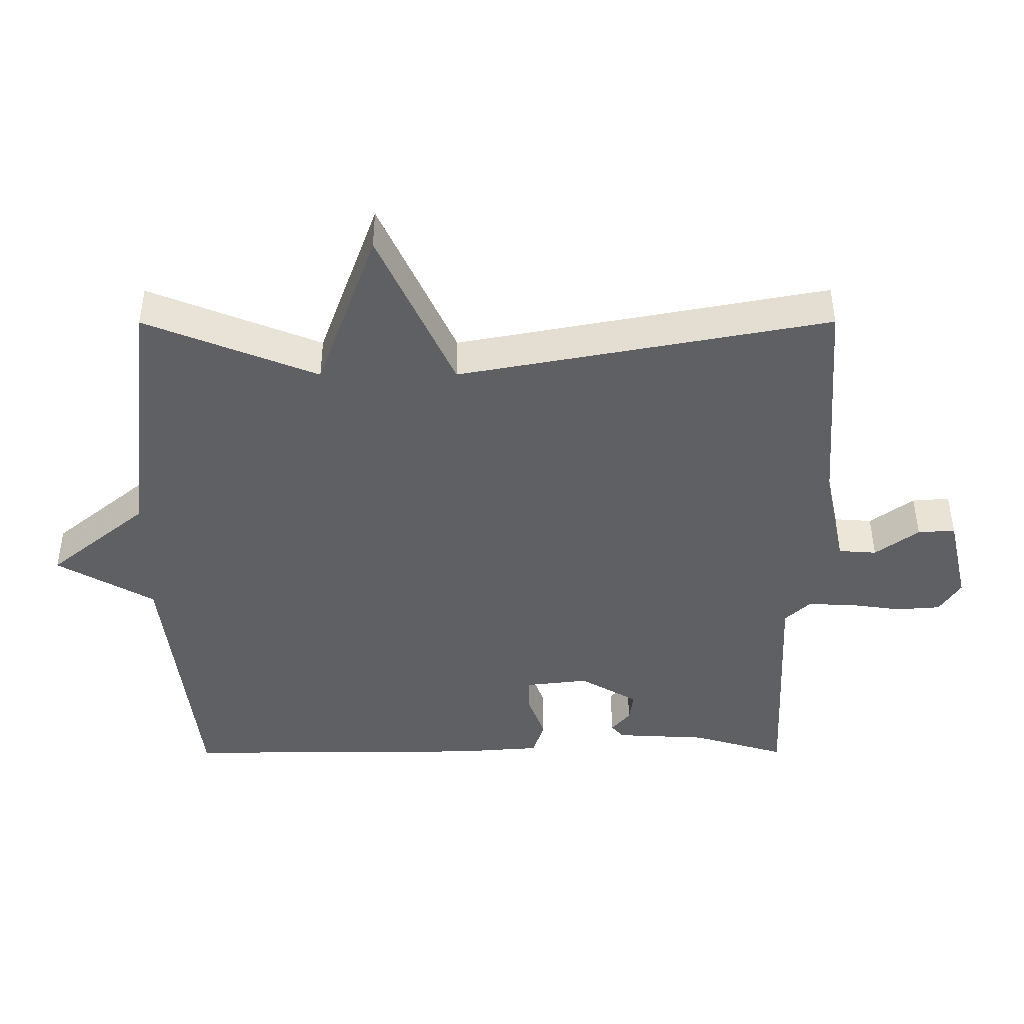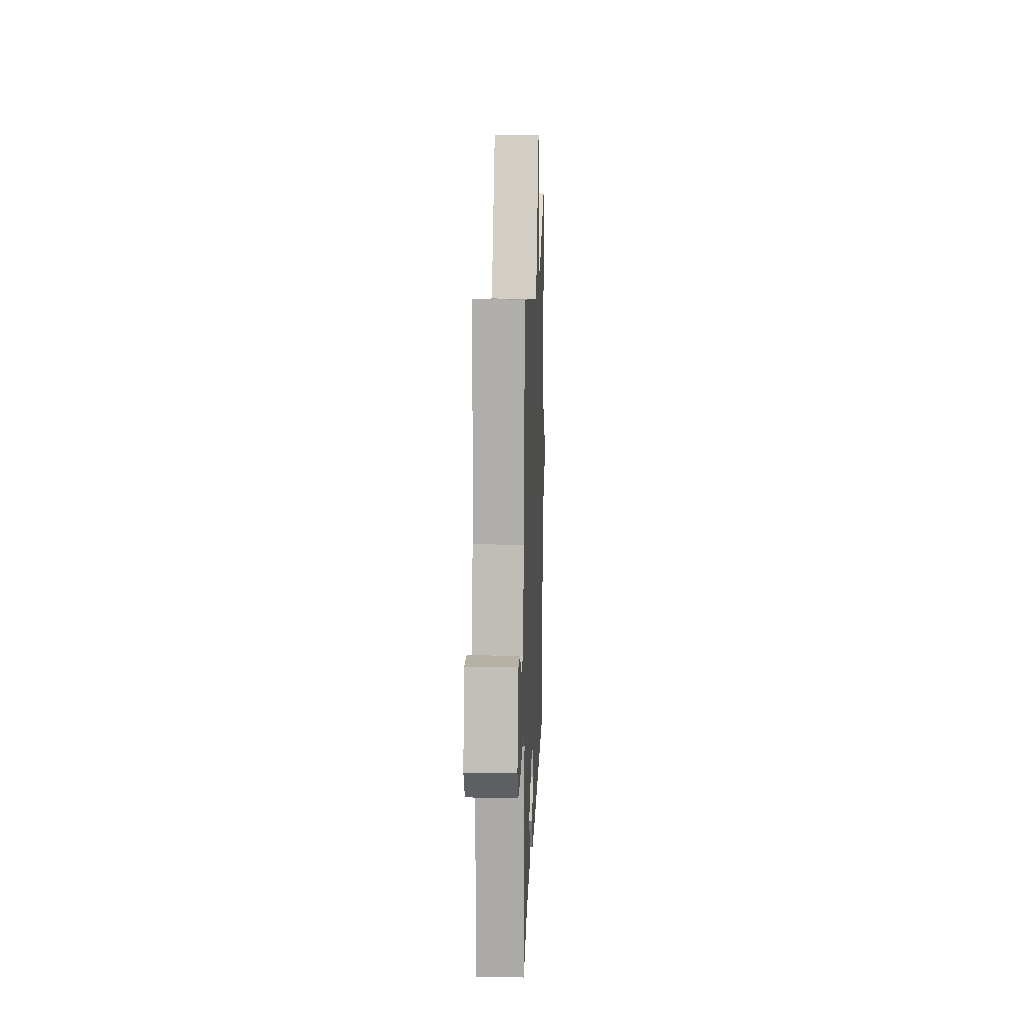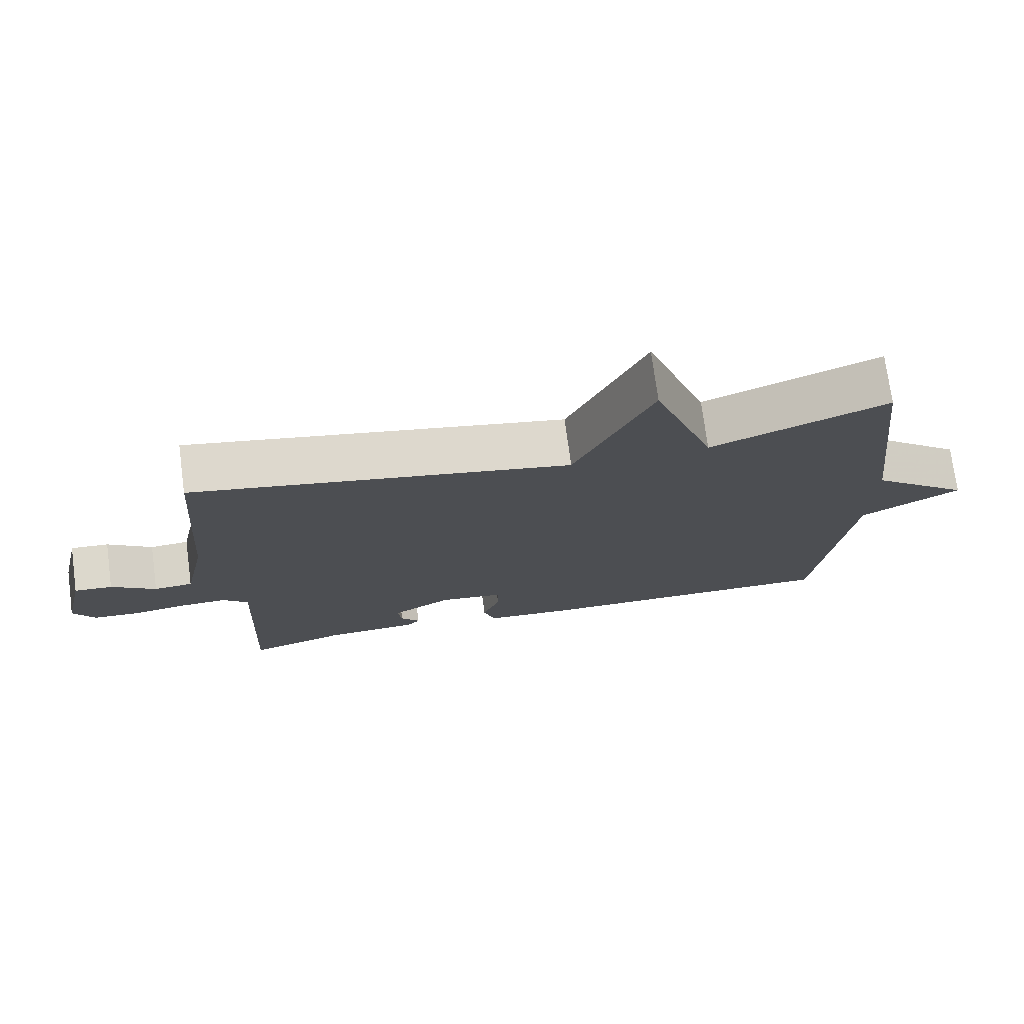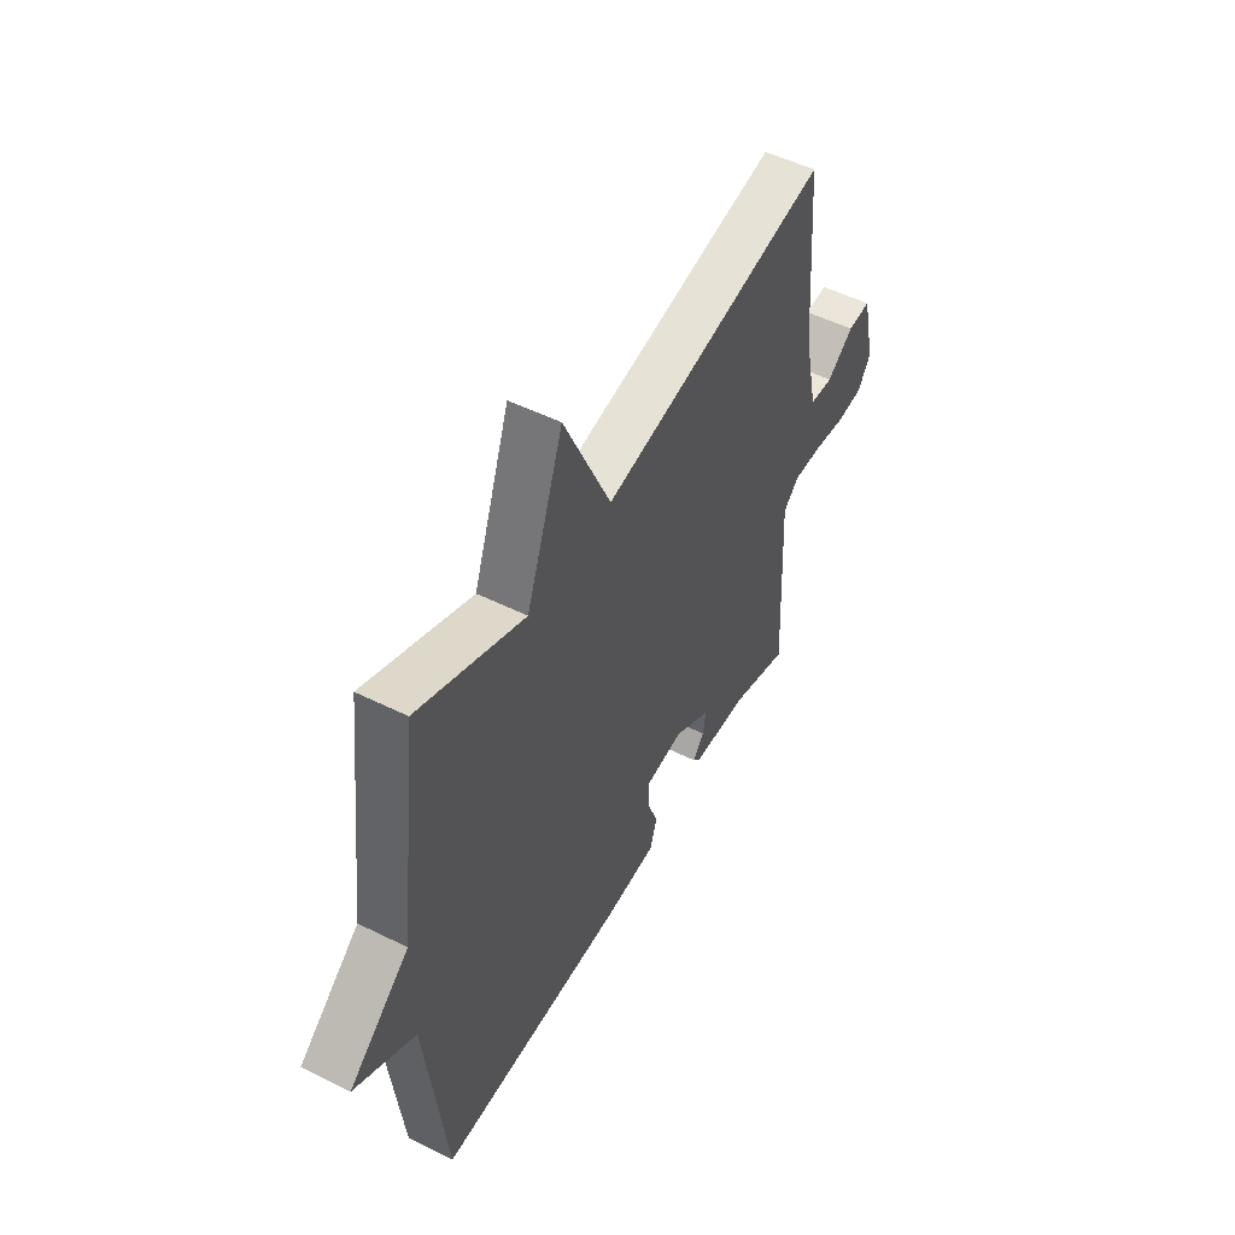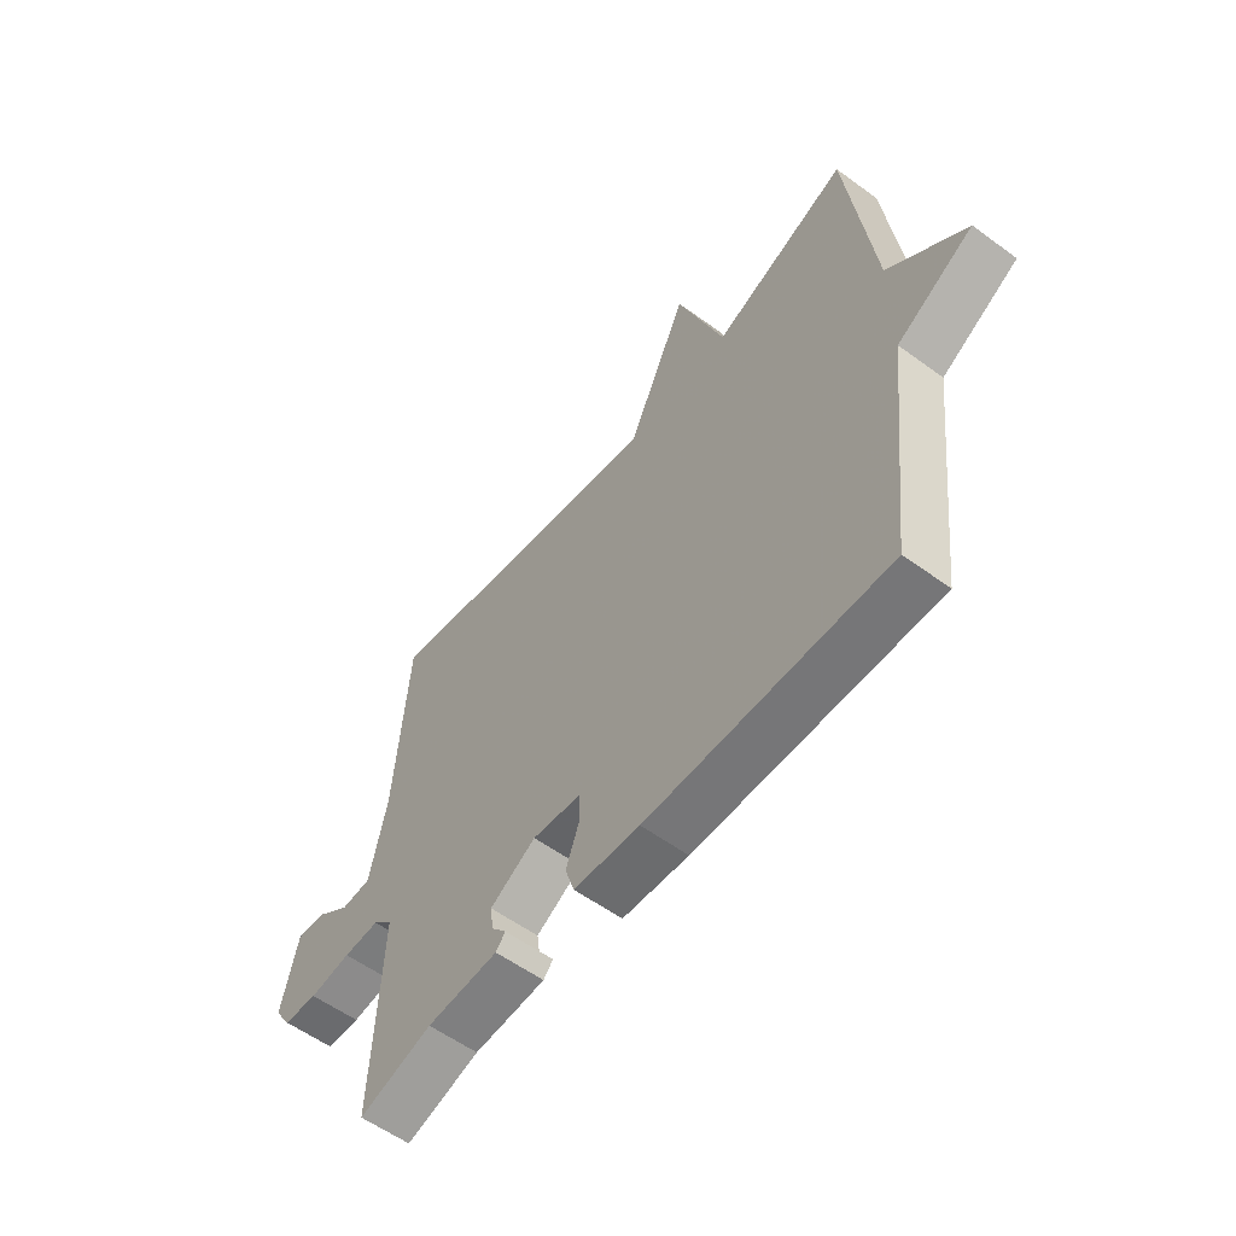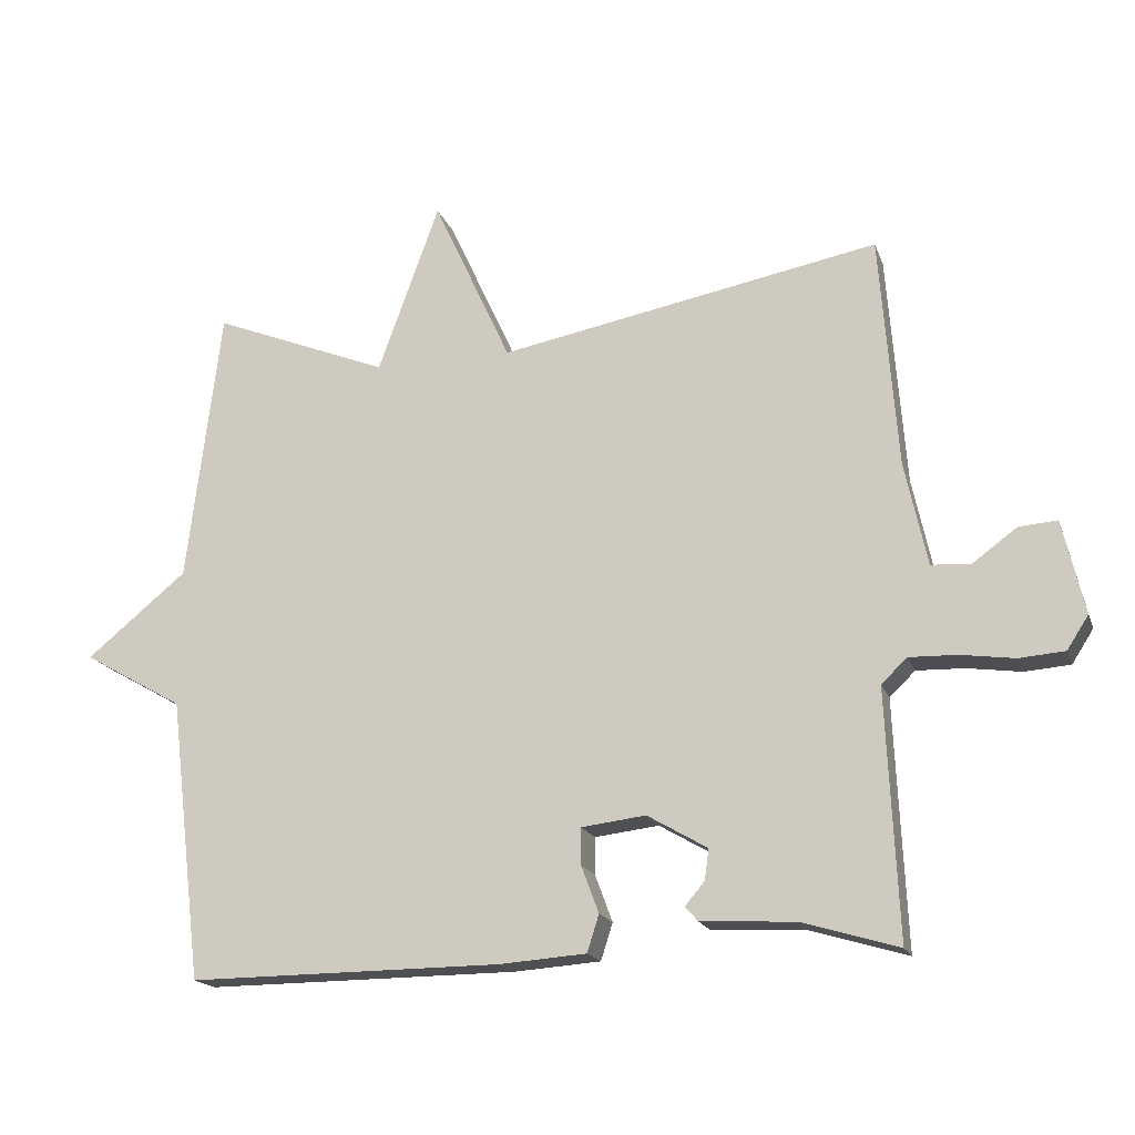
<metadata>
{"format":"obj","ext":"obj","renderer":"f3d","projection":"perspective","resolution":1024,"background":"white","views":[{"elev":46.0,"azim":-0.1,"up":"+Z"},{"elev":16.1,"azim":92.2,"up":"+Z"},{"elev":73.9,"azim":172.4,"up":"+Z"},{"elev":50.8,"azim":-61.5,"up":"+Z"},{"elev":-57.2,"azim":-127.3,"up":"+Z"},{"elev":-17.8,"azim":16.3,"up":"+Z"}]}
</metadata>
<code>
v 0.5 0.07 0.5
v 0.525 0.07 0.166
v 0.557 0.07 0.017
v 0.613 0.07 0.013
v 0.677 0.07 0.06
v 0.732 0.07 0.064
v 0.763 0.07 -0.07
v 0.732 0.07 -0.118
v 0.667 0.07 -0.123
v 0.589 0.07 -0.112
v 0.521 0.07 -0.11
v 0.484 0.07 -0.145
v 0.5 0.07 -0.5
v 0.362 0.07 -0.459
v 0.227 0.07 -0.452
v 0.209 0.07 -0.431
v 0.237 0.07 -0.398
v 0.243 0.07 -0.354
v 0.157 0.07 -0.304
v 0.065 0.07 -0.315
v 0.065 0.07 -0.368
v 0.09 0.07 -0.435
v 0.073 0.07 -0.488
v -0.051 0.07 -0.497
v -0.5 0.07 -0.5
v -0.548 0.07 -0.096
v -0.692 0.07 -0.014
v -0.548 0.07 0.104
v -0.5 0.07 0.5
v -0.246 0.07 0.398
v -0.158 0.07 0.642
v -0.046 0.07 0.398
v 0.5 0 0.5
v 0.525 0 0.166
v 0.557 0 0.017
v 0.613 0 0.013
v 0.677 0 0.06
v 0.732 0 0.064
v 0.763 0 -0.07
v 0.732 0 -0.118
v 0.667 0 -0.123
v 0.589 0 -0.112
v 0.521 0 -0.11
v 0.484 0 -0.145
v 0.5 0 -0.5
v 0.362 0 -0.459
v 0.227 0 -0.452
v 0.209 0 -0.431
v 0.237 0 -0.398
v 0.243 0 -0.354
v 0.157 0 -0.304
v 0.065 0 -0.315
v 0.065 0 -0.368
v 0.09 0 -0.435
v 0.073 0 -0.488
v -0.051 0 -0.497
v -0.5 0 -0.5
v -0.548 0 -0.096
v -0.692 0 -0.014
v -0.548 0 0.104
v -0.5 0 0.5
v -0.246 0 0.398
v -0.158 0 0.642
v -0.046 0 0.398
f 30 31 32
f 28 29 30
f 28 30 32
f 32 1 2
f 28 32 2
f 27 28 2
f 26 27 2
f 24 25 26
f 23 24 26
f 22 23 26
f 21 22 26
f 20 21 26
f 26 2 3
f 20 26 3
f 19 20 3
f 14 15 16 17
f 14 17 18
f 13 14 18
f 12 13 18
f 19 3 4
f 18 19 4
f 12 18 4
f 11 12 4
f 8 9 10
f 7 8 10
f 7 10 11
f 6 7 11
f 5 6 11
f 4 5 11
f 64 63 62
f 62 61 60
f 64 62 60
f 34 33 64
f 34 64 60
f 34 60 59
f 34 59 58
f 58 57 56
f 58 56 55
f 58 55 54
f 58 54 53
f 58 53 52
f 35 34 58
f 35 58 52
f 35 52 51
f 49 48 47 46
f 50 49 46
f 50 46 45
f 50 45 44
f 36 35 51
f 36 51 50
f 36 50 44
f 36 44 43
f 42 41 40
f 42 40 39
f 43 42 39
f 43 39 38
f 43 38 37
f 43 37 36
f 1 33 34 2
f 2 34 35 3
f 3 35 36 4
f 4 36 37 5
f 5 37 38 6
f 6 38 39 7
f 7 39 40 8
f 8 40 41 9
f 9 41 42 10
f 10 42 43 11
f 11 43 44 12
f 12 44 45 13
f 13 45 46 14
f 14 46 47 15
f 15 47 48 16
f 16 48 49 17
f 17 49 50 18
f 18 50 51 19
f 19 51 52 20
f 20 52 53 21
f 21 53 54 22
f 22 54 55 23
f 23 55 56 24
f 24 56 57 25
f 25 57 58 26
f 26 58 59 27
f 27 59 60 28
f 28 60 61 29
f 29 61 62 30
f 30 62 63 31
f 31 63 64 32
f 32 64 33 1

</code>
